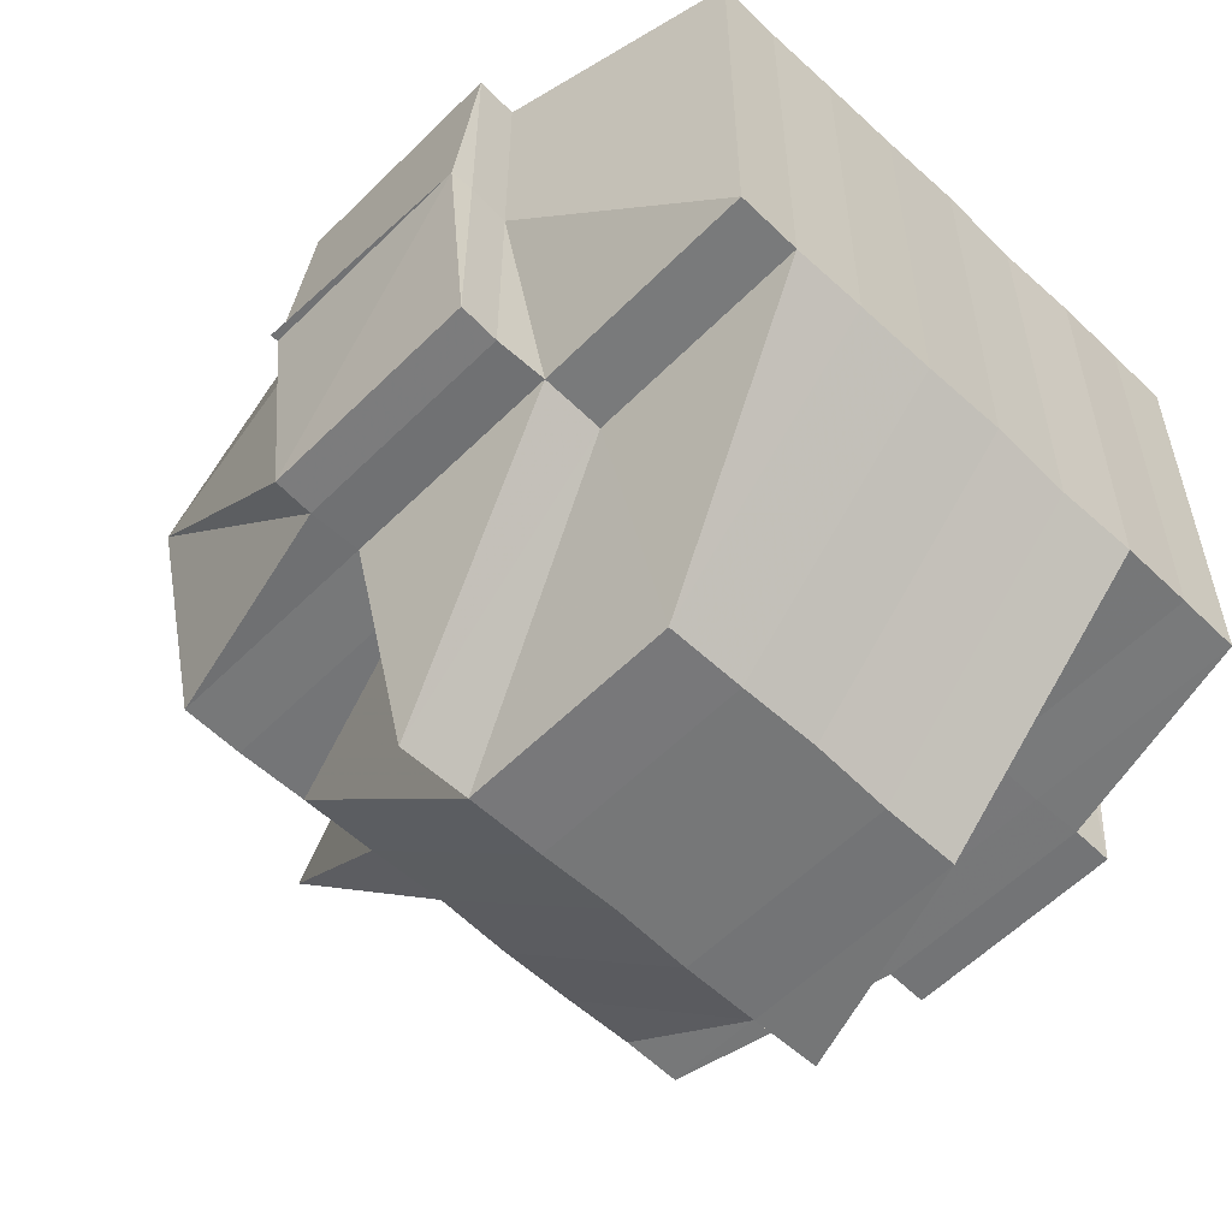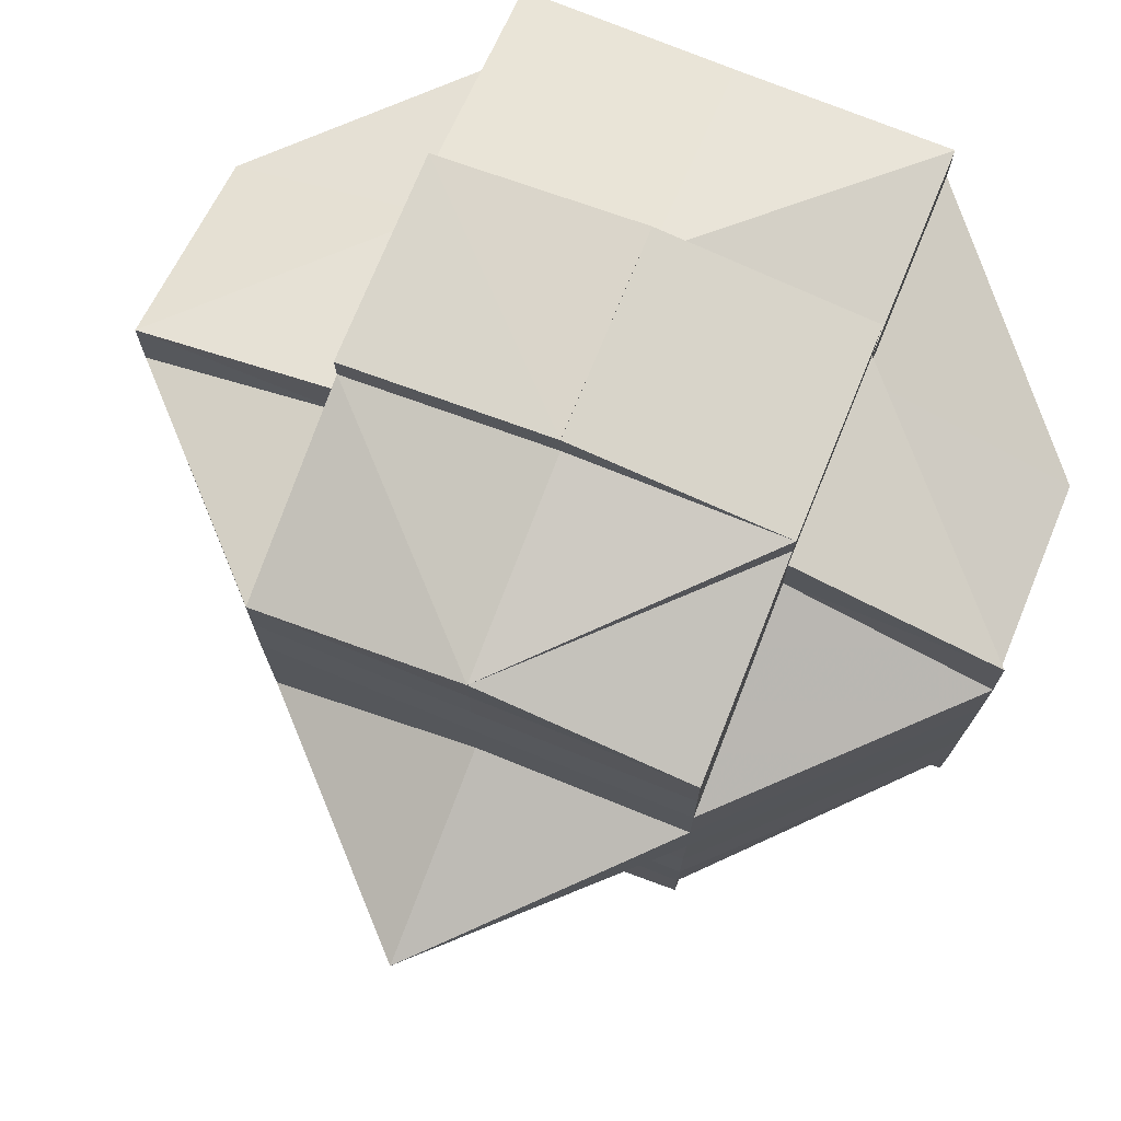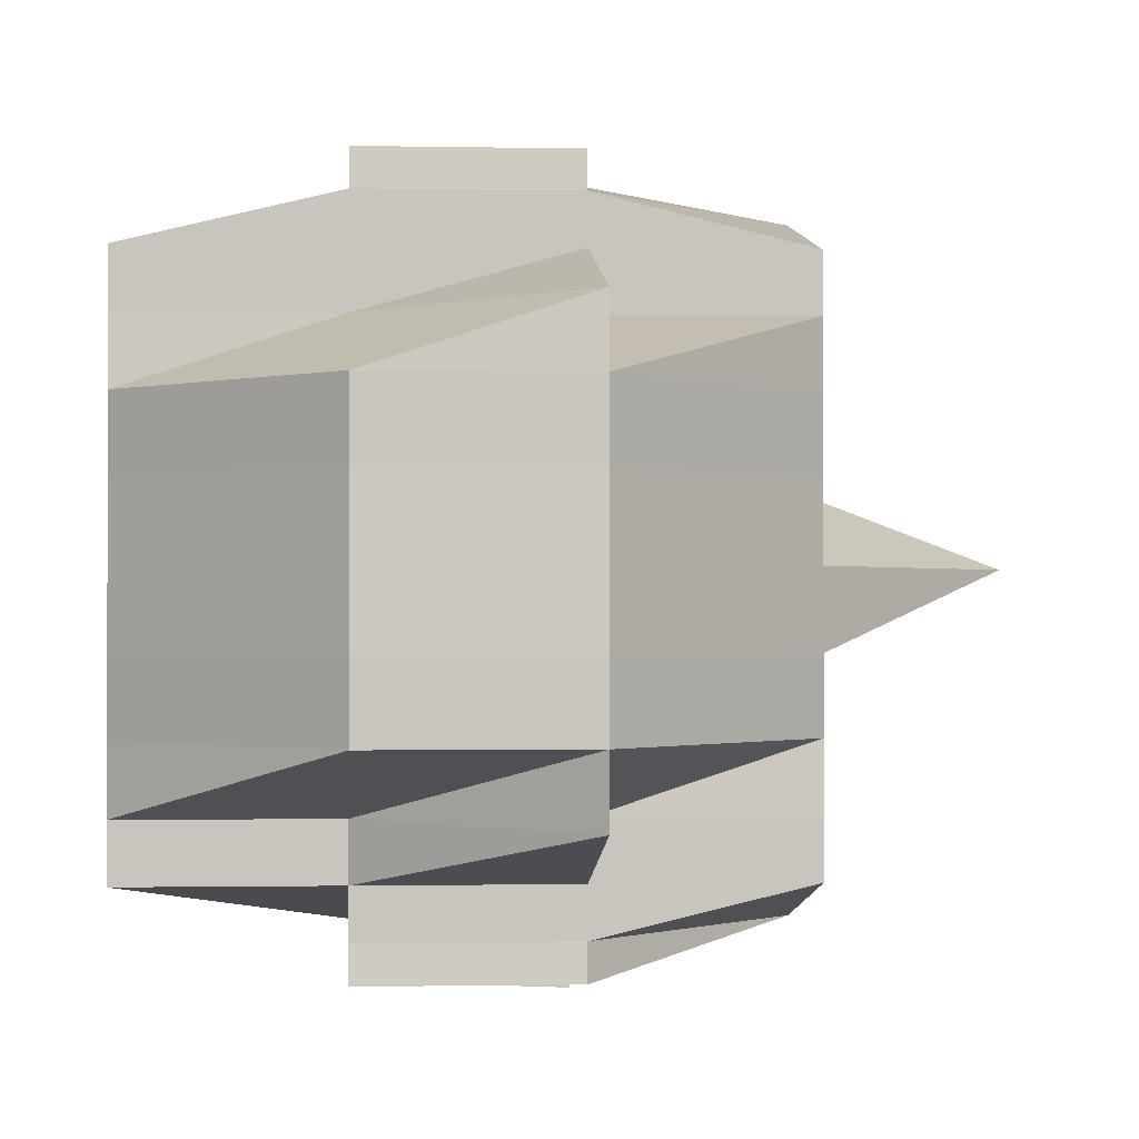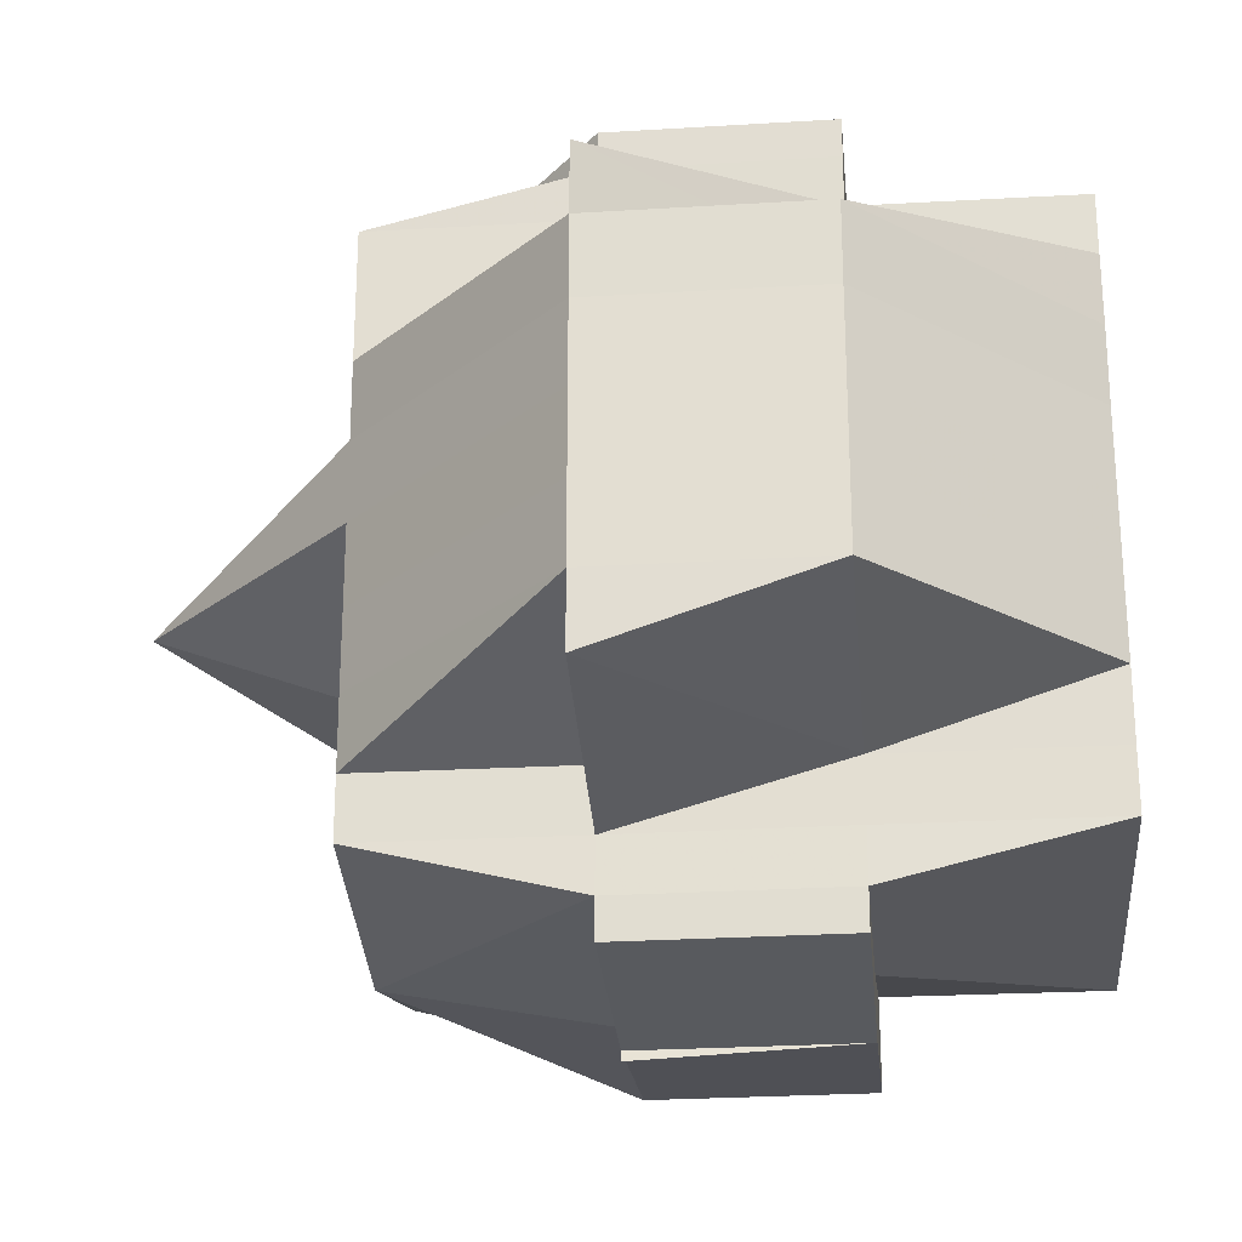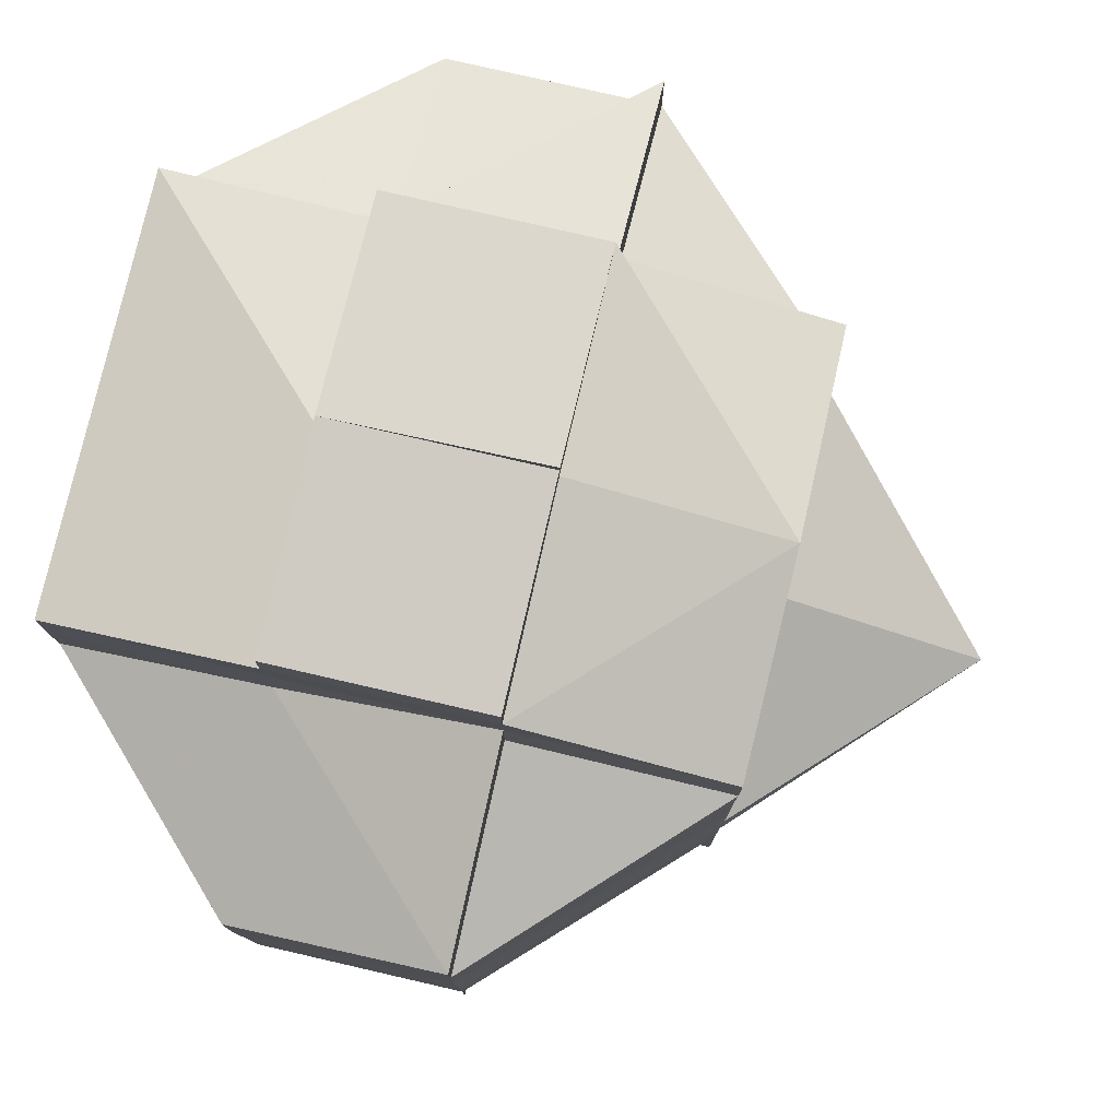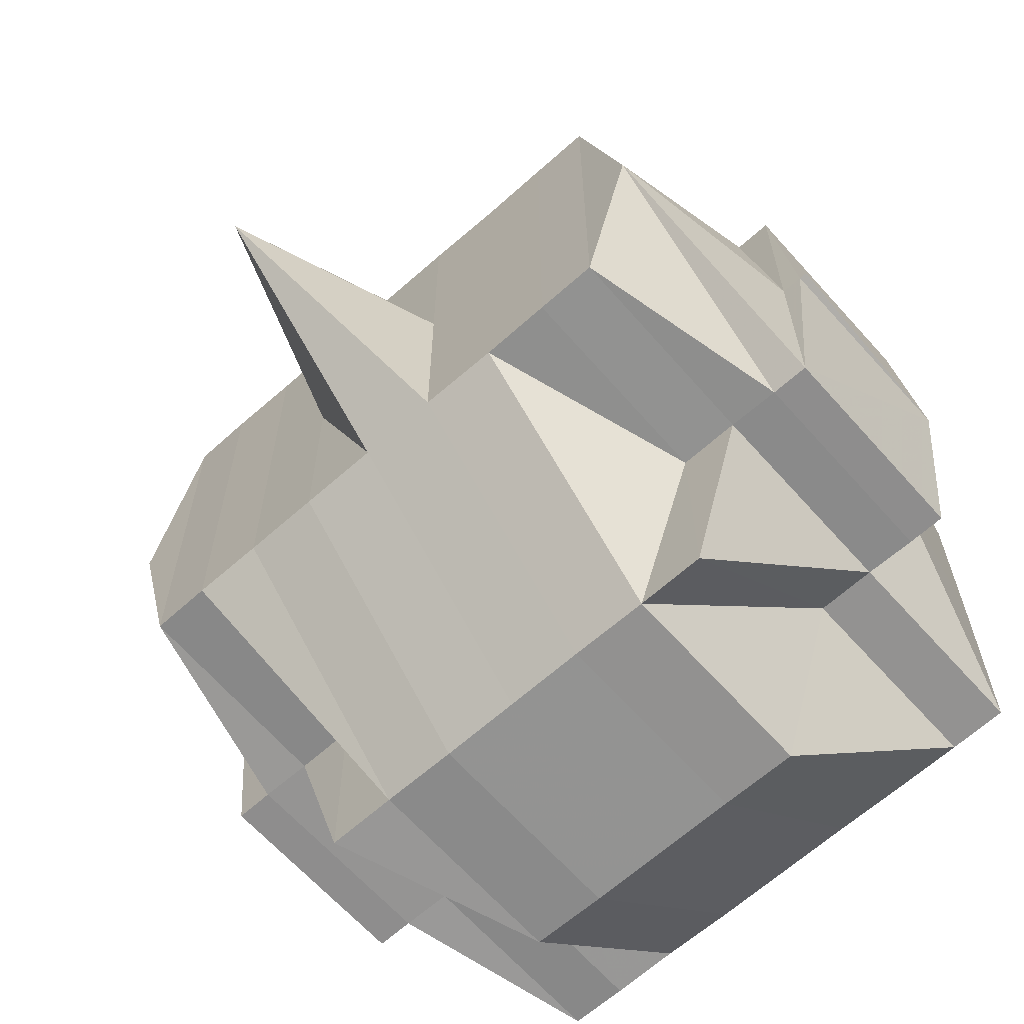
<metadata>
{"format":"obj","ext":"obj","renderer":"f3d","projection":"perspective","resolution":1024,"background":"white","views":[{"elev":-57.2,"azim":45.6,"up":"+Y"},{"elev":74.7,"azim":-67.8,"up":"+Z"},{"elev":-1.0,"azim":175.8,"up":"+Z"},{"elev":-25.3,"azim":5.5,"up":"+Z"},{"elev":79.1,"azim":-166.6,"up":"+Z"},{"elev":-65.2,"azim":-48.4,"up":"+Y"}]}
</metadata>
<code>
o 862
v 2229 1853 10.15
v 2229 1853 10.15
v 2229 1853 10.15
v 2229 1853 10.15
v 2229 1853 10.15
v 2229 1853 10.15
v 2229 1853 10.15
v 2229 1853 10.15
v 2229 1853 10.15
v 2229 1853 10.15
v 2229 1853 10.15
v 2229 1853 10.15
v 2229 1853 10.15
v 2229 1853 10.15
v 2229 1853 10.15
v 2229 1853 10.15
v 2229 1853 10.15
v 2229 1853 10.15
v 2229 1853 10.15
v 2229 1853 10.15
v 2229 1853 10.15
v 2229 1853 10.15
v 2229 1853 10.15
v 2229 1853 10.15
v 2229 1853 10.15
v 2229 1853 10.15
v 2229 1853 10.15
v 2229 1853 10.14
v 2229 1853 10.14
v 2229 1853 10.15
v 2229 1853 10.14
v 2229 1853 10.15
v 2229 1853 10.15
v 2229 1853 10.15
v 2229 1853 10.15
v 2229 1853 10.15
v 2229 1853 10.15
v 2229 1853 10.15
v 2229 1853 10.15
v 2229 1853 10.14
v 2229 1853 10.15
v 2229 1853 10.15
v 2229 1853 10.15
v 2229 1853 10.15
v 2229 1853 10.15
v 2229 1853 10.15
v 2229 1853 10.15
v 2229 1853 10.14
v 2229 1853 10.14
v 2229 1853 10.14
v 2229 1853 10.14
v 2229 1853 10.14
v 2229 1853 10.14
v 2229 1853 10.14
v 2229 1853 10.14
v 2229 1853 10.14
v 2229 1853 10.14
v 2229 1853 10.14
v 2229 1853 10.14
v 2229 1853 10.14
v 2229 1853 10.13
v 2229 1853 10.15
v 2229 1853 10.15
v 2229 1853 10.14
v 2229 1853 10.15
v 2229 1853 10.15
v 2229 1853 10.14
v 2229 1853 10.15
v 2229 1853 10.14
v 2229 1853 10.14
v 2229 1853 10.15
v 2229 1853 10.15
v 2229 1853 10.15
v 2229 1853 10.15
v 2229 1853 10.15
v 2229 1853 10.15
v 2229 1853 10.15
v 2229 1853 10.15
v 2229 1853 10.15
v 2229 1853 10.15
v 2229 1853 10.15
v 2229 1853 10.15
v 2229 1853 10.14
v 2229 1853 10.15
v 2229 1853 10.15
v 2229 1853 10.15
v 2229 1853 10.15
v 2229 1853 10.15
v 2229 1853 10.15
v 2229 1853 10.15
v 2229 1853 10.15
v 2229 1853 10.15
v 2229 1853 10.15
v 2229 1853 10.15
v 2229 1853 10.15
v 2229 1853 10.15
v 2229 1853 10.15
v 2229 1853 10.15
v 2229 1853 10.15
v 2229 1853 10.15
v 2229 1853 10.14
v 2229 1853 10.15
v 2229 1853 10.15
v 2229 1853 10.15
v 2229 1853 10.14
v 2229 1853 10.15
v 2229 1853 10.15
v 2229 1853 10.15
v 2229 1853 10.14
v 2229 1853 10.14
v 2229 1853 10.14
v 2229 1853 10.14
v 2229 1853 10.14
v 2229 1853 10.14
v 2229 1853 10.13
v 2229 1853 10.13
v 2229 1853 10.13
v 2229 1853 10.13
v 2229 1853 10.13
v 2229 1853 10.13
v 2229 1853 10.13
v 2229 1853 10.12
v 2229 1853 10.13
v 2229 1853 10.12
v 2229 1853 10.13
v 2229 1853 10.12
v 2229 1853 10.12
v 2229 1853 10.12
v 2229 1853 10.12
v 2229 1853 10.12
v 2229 1853 10.12
v 2229 1853 10.12
v 2229 1853 10.12
v 2229 1853 10.12
v 2229 1853 10.12
v 2229 1853 10.13
v 2229 1853 10.12
v 2229 1853 10.12
v 2229 1853 10.12
v 2229 1853 10.12
v 2229 1853 10.12
v 2229 1853 10.12
v 2229 1853 10.12
v 2229 1853 10.12
v 2229 1853 10.12
v 2229 1853 10.12
v 2229 1853 10.12
v 2229 1853 10.12
v 2229 1853 10.12
v 2229 1853 10.12
v 2229 1853 10.12
v 2229 1853 10.12
v 2229 1853 10.13
v 2229 1853 10.12
v 2229 1853 10.12
v 2229 1853 10.12
v 2229 1853 10.13
v 2229 1853 10.12
v 2229 1853 10.13
v 2229 1853 10.13
v 2229 1853 10.13
v 2229 1853 10.14
v 2229 1853 10.13
v 2229 1853 10.14
v 2229 1853 10.14
v 2229 1853 10.13
v 2229 1853 10.12
v 2229 1853 10.12
v 2229 1853 10.12
v 2229 1853 10.14
v 2229 1853 10.15
v 2229 1853 10.15
v 2229 1853 10.13
v 2229 1853 10.14
v 2229 1853 10.15
v 2229 1853 10.15
v 2229 1853 10.15
v 2229 1853 10.14
v 2229 1853 10.14
v 2229 1853 10.14
v 2229 1853 10.13
v 2229 1853 10.13
v 2229 1853 10.13
v 2229 1853 10.13
v 2229 1853 10.12
v 2229 1853 10.12
v 2229 1853 10.13
v 2229 1853 10.12
v 2229 1853 10.13
v 2229 1853 10.12
v 2229 1853 10.12
v 2229 1853 10.12
v 2229 1853 10.12
v 2229 1853 10.13
v 2229 1853 10.13
v 2229 1853 10.12
v 2229 1853 10.12
v 2229 1853 10.12
v 2229 1853 10.12
v 2229 1853 10.12
v 2229 1853 10.12
v 2229 1853 10.13
v 2229 1853 10.12
v 2229 1853 10.12
v 2229 1853 10.12
v 2229 1853 10.12
v 2229 1853 10.12
v 2229 1853 10.12
v 2229 1853 10.12
v 2229 1853 10.12
v 2229 1853 10.12
v 2229 1853 10.12
v 2229 1853 10.12
v 2229 1853 10.12
v 2229 1853 10.12
v 2229 1853 10.12
v 2229 1853 10.12
v 2229 1853 10.12
v 2229 1853 10.12
v 2229 1853 10.12
v 2229 1853 10.12
v 2229 1853 10.12
v 2229 1853 10.12
v 2229 1853 10.12
v 2229 1853 10.12
v 2229 1853 10.12
v 2229 1853 10.12
v 2229 1853 10.12
v 2229 1853 10.12
v 2229 1853 10.12
v 2229 1853 10.12
v 2229 1853 10.12
v 2229 1853 10.12
v 2229 1853 10.12
v 2229 1853 10.12
v 2229 1853 10.12
v 2229 1853 10.12
v 2229 1853 10.12
v 2229 1853 10.12
v 2229 1853 10.12
v 2229 1853 10.12
v 2229 1853 10.15
v 2229 1853 10.15
v 2229 1853 10.15
v 2229 1853 10.15
v 2229 1853 10.15
v 2229 1853 10.15
v 2229 1853 10.15
v 2229 1853 10.15
v 2229 1853 10.15
v 2229 1853 10.14
v 2229 1853 10.15
v 2229 1853 10.15
v 2229 1853 10.15
v 2229 1853 10.12
v 2229 1853 10.12
v 2229 1853 10.13
v 2229 1853 10.12
v 2229 1853 10.12
v 2229 1853 10.12
v 2229 1853 10.12
v 2229 1853 10.12
v 2229 1853 10.12
v 2229 1853 10.12
v 2229 1853 10.12
v 2229 1853 10.12
v 2229 1853 10.12
v 2229 1853 10.12
v 2229 1853 10.12
v 2229 1853 10.12
f 1 2 3
f 4 5 3
f 1 6 7
f 6 8 9
f 4 10 11
f 10 12 13
f 14 15 9
f 16 14 7
f 17 18 14
f 18 19 20
f 21 22 15
f 14 21 23
f 21 24 22
f 25 21 14
f 26 27 24
f 28 29 27
f 26 28 30
f 31 28 26
f 32 33 21
f 34 32 35
f 33 36 21
f 33 26 36
f 37 38 33
f 39 26 33
f 39 31 26
f 40 31 39
f 41 40 39
f 41 39 42
f 43 41 42
f 42 44 45
f 46 47 42
f 47 48 41
f 49 40 41
f 49 50 40
f 40 51 31
f 50 51 40
f 51 52 31
f 31 52 28
f 50 53 51
f 52 54 28
f 28 54 55
f 51 56 52
f 53 56 51
f 52 57 54
f 56 57 52
f 54 58 55
f 57 59 54
f 54 59 58
f 55 58 60
f 57 61 59
f 55 60 62
f 62 60 63
f 60 64 65
f 62 65 66
f 58 67 60
f 68 69 62
f 60 67 70
f 71 68 72
f 30 62 72
f 72 62 73
f 74 72 75
f 72 73 76
f 77 72 76
f 77 78 79
f 73 80 76
f 81 82 80
f 82 83 84
f 76 80 85
f 80 86 85
f 76 85 87
f 88 89 86
f 86 90 85
f 91 92 87
f 85 90 93
f 86 94 90
f 84 94 86
f 90 95 93
f 93 95 25
f 96 97 95
f 95 98 99
f 93 99 100
f 97 101 102
f 103 93 16
f 104 93 103
f 102 105 106
f 107 106 108
f 109 49 102
f 109 110 49
f 110 50 49
f 111 110 109
f 110 112 50
f 112 53 50
f 113 112 110
f 111 113 110
f 114 111 109
f 113 115 112
f 112 116 53
f 115 116 112
f 116 117 53
f 53 117 56
f 115 118 116
f 116 119 117
f 118 119 116
f 119 120 117
f 117 121 56
f 117 120 121
f 56 121 57
f 119 122 120
f 121 61 57
f 120 123 121
f 121 123 61
f 122 124 125
f 126 127 124
f 128 122 119
f 118 128 119
f 128 129 122
f 130 128 118
f 131 132 130
f 133 129 128
f 134 135 128
f 136 134 118
f 129 137 138
f 133 139 129
f 129 139 126
f 140 139 133
f 139 141 126
f 126 141 142
f 139 143 141
f 142 141 144
f 141 145 144
f 146 147 145
f 147 148 149
f 144 149 150
f 144 150 151
f 142 144 152
f 152 151 153
f 152 144 154
f 155 156 152
f 157 155 123
f 158 152 123
f 123 152 159
f 123 159 61
f 61 159 160
f 61 160 59
f 159 161 160
f 59 160 162
f 59 162 58
f 58 162 67
f 160 163 162
f 160 161 163
f 162 164 67
f 162 163 164
f 67 164 165
f 67 165 70
f 166 167 161
f 167 168 169
f 154 169 161
f 70 165 170
f 70 170 84
f 84 170 94
f 94 171 172
f 161 169 173
f 170 114 94
f 114 174 171
f 94 114 175
f 175 176 177
f 161 173 163
f 170 178 114
f 165 178 170
f 178 111 114
f 165 179 178
f 178 180 111
f 179 180 178
f 180 113 111
f 164 179 165
f 180 181 113
f 181 115 113
f 181 182 115
f 182 118 115
f 183 181 180
f 179 183 180
f 184 182 181
f 183 184 181
f 184 185 182
f 186 185 187
f 185 188 189
f 190 191 188
f 192 193 190
f 194 184 183
f 195 183 179
f 195 194 183
f 164 195 179
f 163 195 164
f 163 173 195
f 173 194 195
f 194 196 184
f 173 197 194
f 197 196 194
f 169 197 173
f 197 198 196
f 196 198 199
f 169 200 197
f 196 201 202
f 198 203 201
f 204 198 205
f 206 200 169
f 200 207 208
f 206 209 200
f 200 209 210
f 210 211 212
f 213 209 214
f 215 216 209
f 217 218 209
f 209 218 219
f 216 220 218
f 220 221 222
f 223 220 224
f 218 225 226
f 218 226 227
f 228 227 229
f 224 143 230
f 143 231 232
f 143 232 233
f 234 235 143
f 236 235 237
f 235 238 239
f 240 234 140
f 193 240 140
f 140 222 241
f 219 140 190
f 190 140 133
f 242 87 11
f 243 244 242
f 87 245 246
f 87 246 13
f 247 248 249
f 250 251 248
f 252 253 254
f 255 256 257
f 258 259 256
f 260 261 262
f 263 264 265
f 266 267 268
f 269 267 270

</code>
